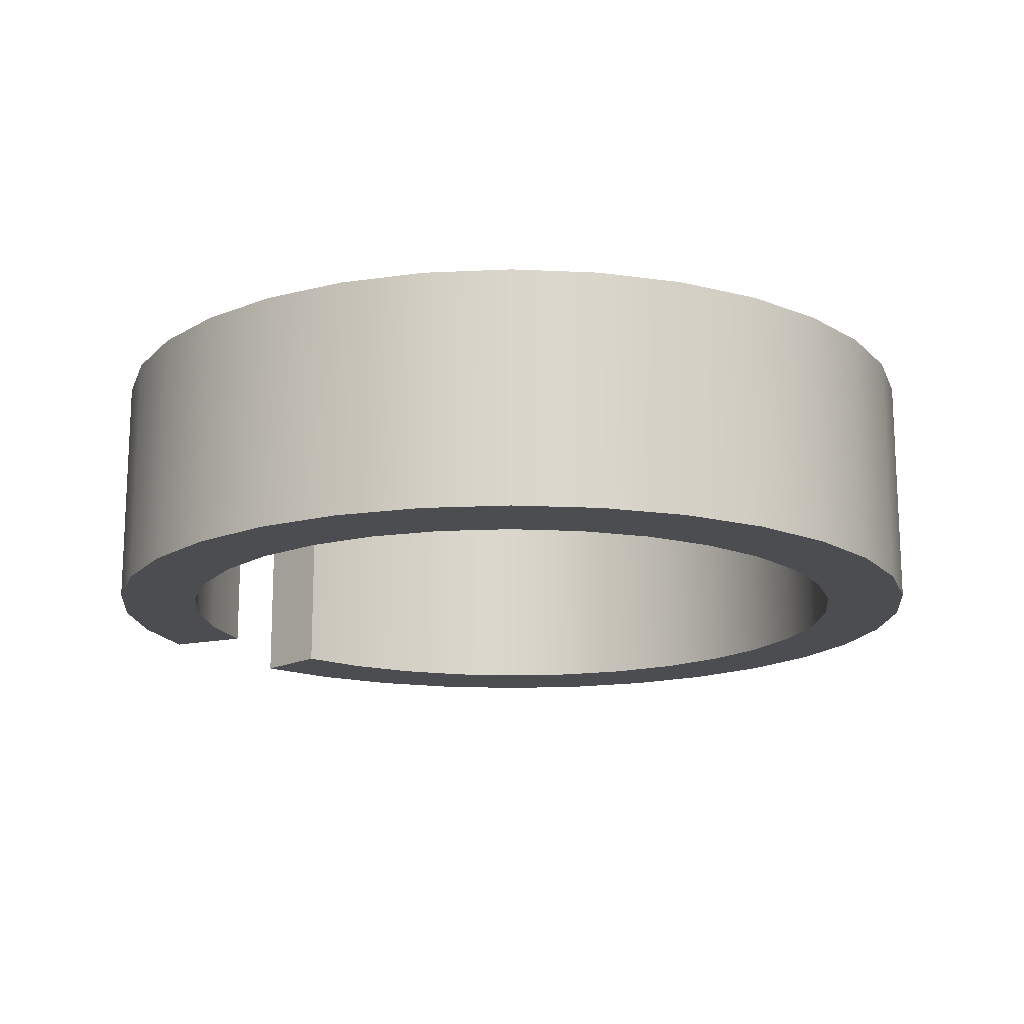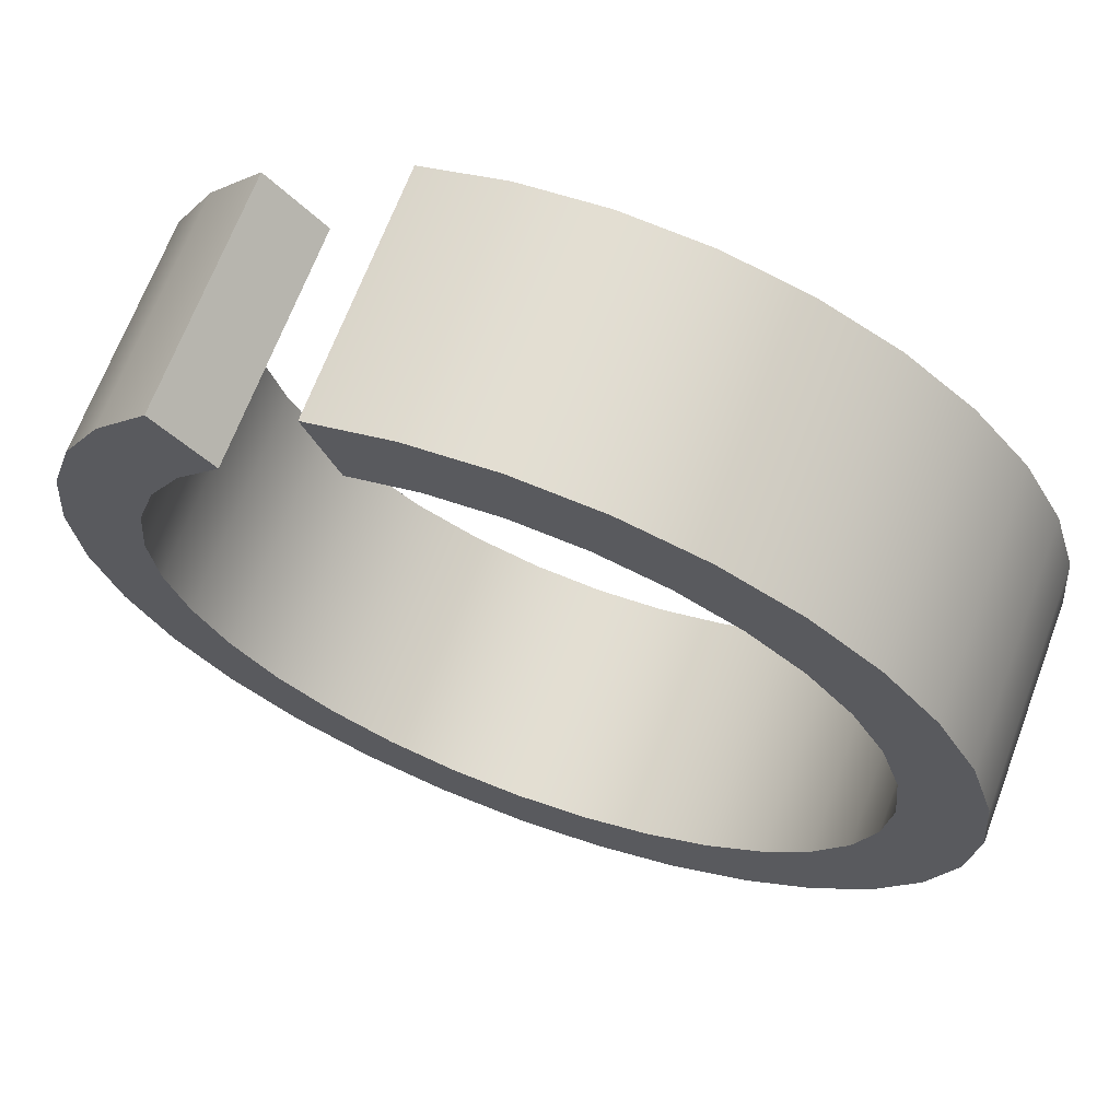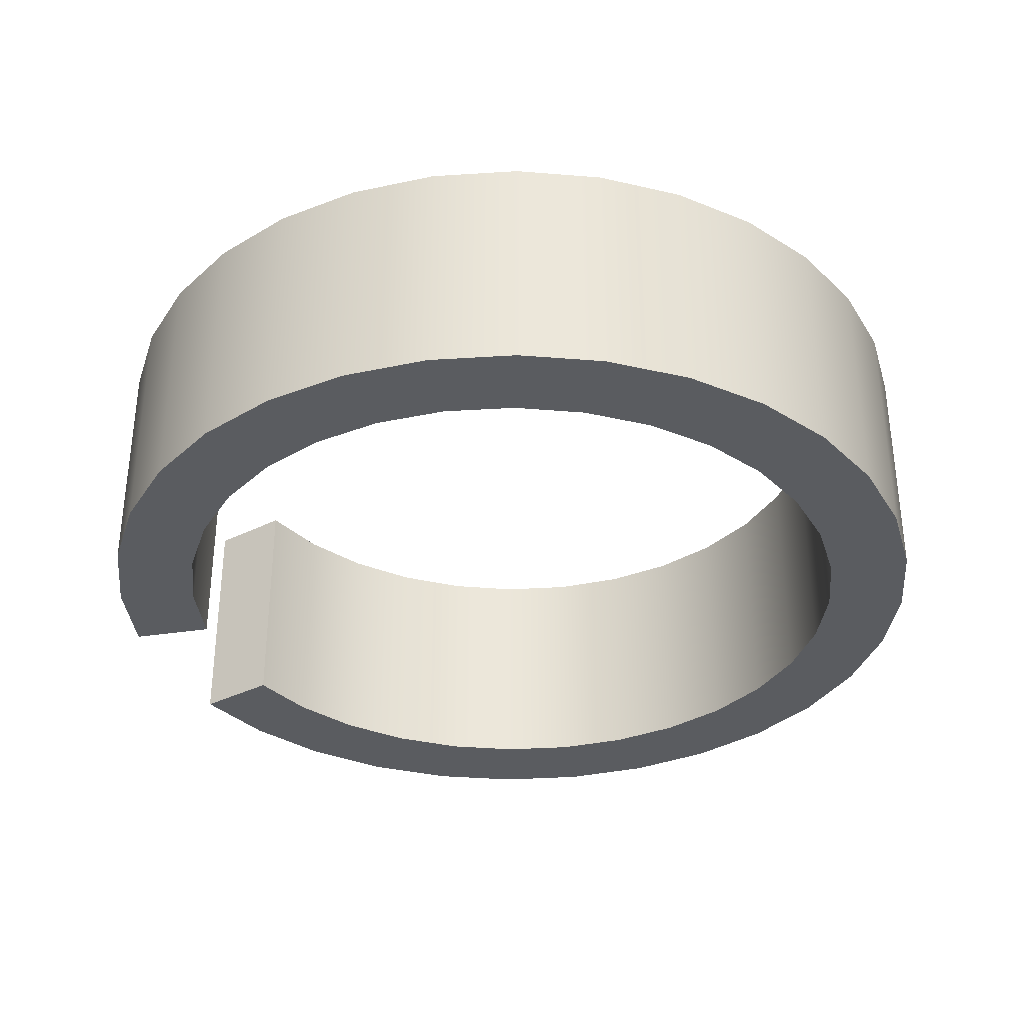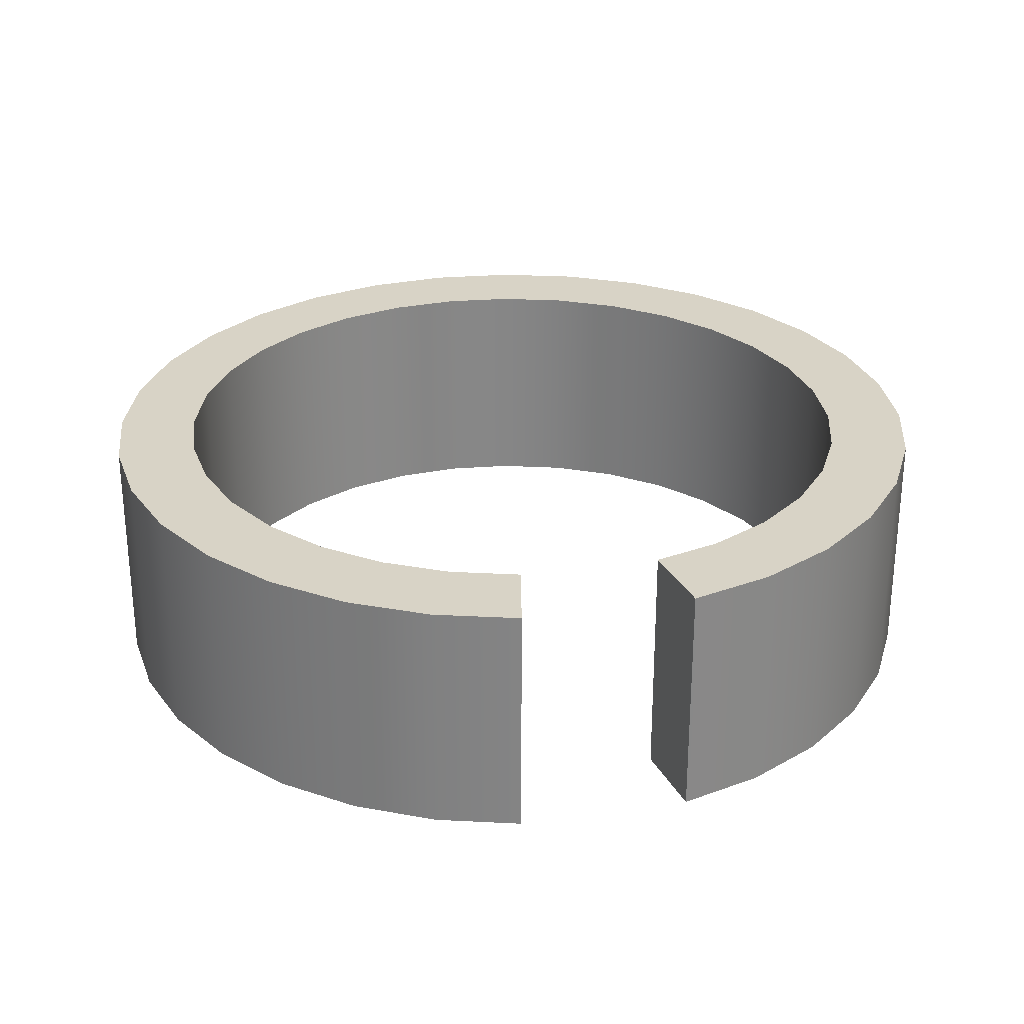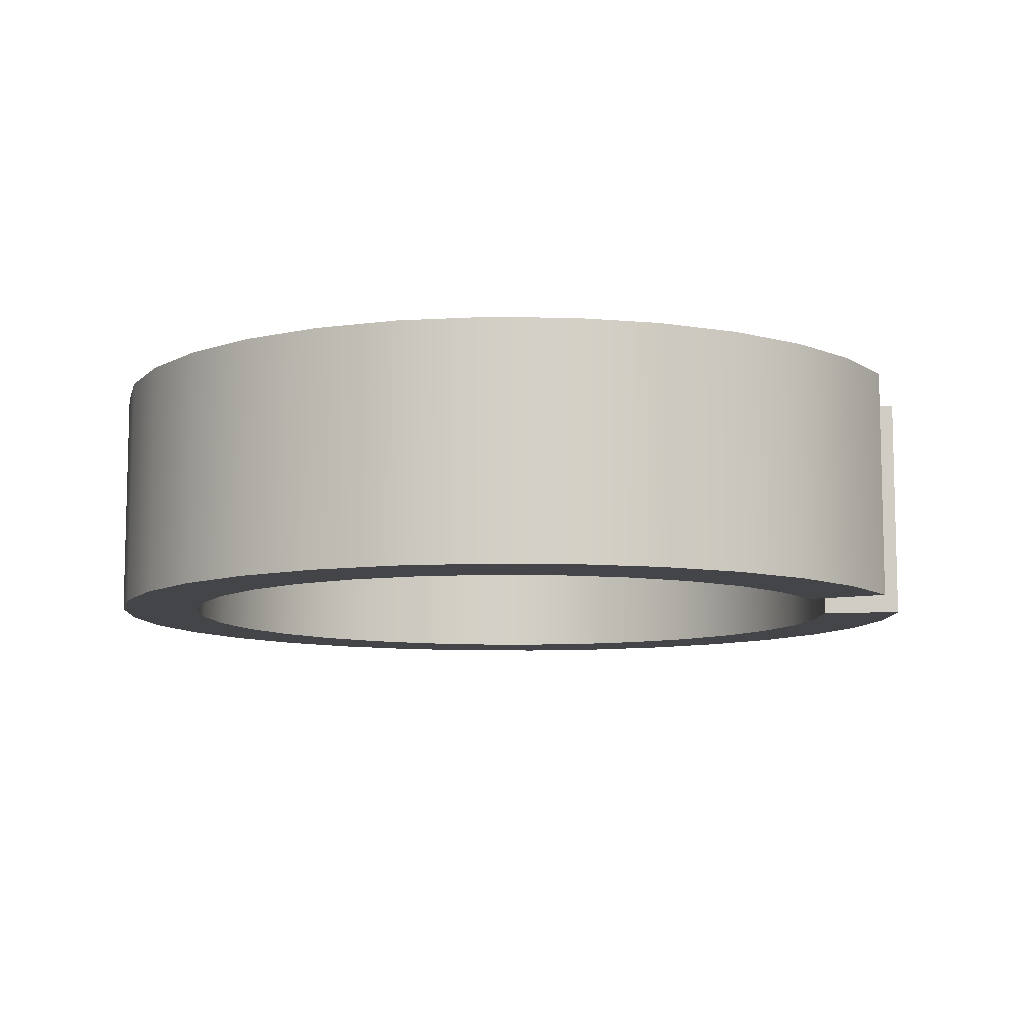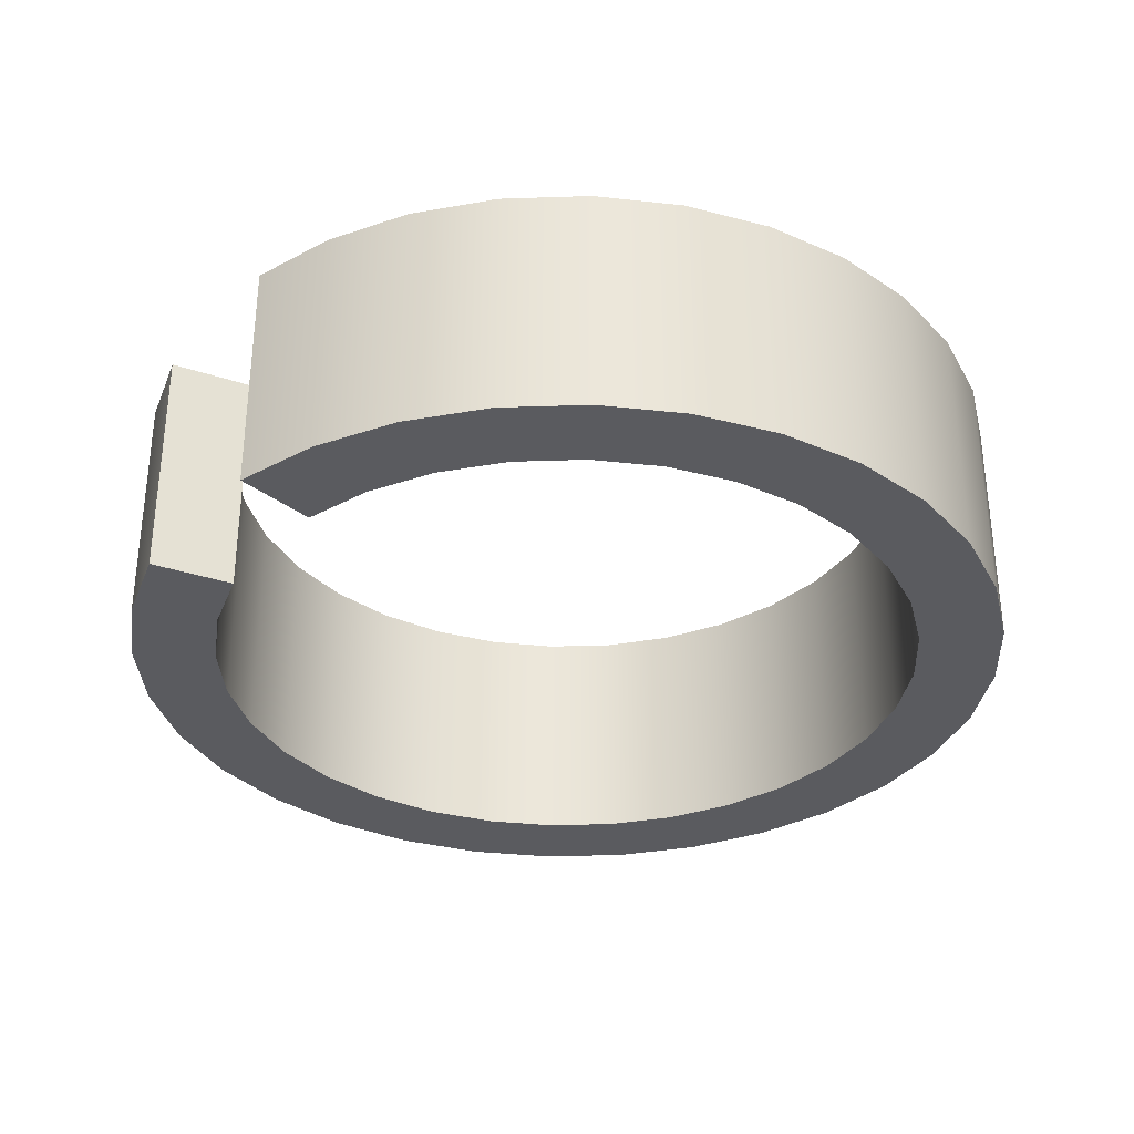
<metadata>
{"format":"obj","ext":"obj","renderer":"f3d","projection":"perspective","resolution":1024,"background":"white","views":[{"elev":-16.0,"azim":157.6,"up":"+Y"},{"elev":67.6,"azim":-159.4,"up":"+Z"},{"elev":-34.4,"azim":145.6,"up":"+Y"},{"elev":28.0,"azim":21.3,"up":"+Y"},{"elev":-9.1,"azim":-41.5,"up":"+Y"},{"elev":-33.1,"azim":87.0,"up":"+Y"}]}
</metadata>
<code>
o Cylinder
v -0 -0.2941 -1.08
v -0 0.2941 -1.08
v 0.2108 -0.2941 -1.06
v 0.2108 0.2941 -1.06
v 0.4134 -0.2941 -0.9981
v 0.4134 0.2941 -0.9981
v 0.6002 -0.2941 -0.8983
v 0.6002 0.2941 -0.8983
v 0.7639 -0.2941 -0.7639
v 0.7639 0.2941 -0.7639
v 0.8983 -0.2941 -0.6002
v 0.8983 0.2941 -0.6002
v 0.9981 -0.2941 -0.4134
v 0.9981 0.2941 -0.4134
v 1.06 -0.2941 -0.2108
v 1.06 0.2941 -0.2108
v 1.08 -0.2941 0
v 1.08 0.2941 0
v 1.06 -0.2941 0.2108
v 1.06 0.2941 0.2108
v 0.9981 -0.2941 0.4134
v 0.9981 0.2941 0.4134
v 0.8983 -0.2941 0.6002
v 0.8983 0.2941 0.6002
v 0.7639 -0.2941 0.7639
v 0.7639 0.2941 0.7639
v 0.4134 -0.2941 0.9981
v 0.4134 0.2941 0.9981
v 0.2108 -0.2941 1.06
v 0.2108 0.2941 1.06
v -0 -0.2941 1.08
v -0 0.2941 1.08
v -0.2108 -0.2941 1.06
v -0.2108 0.2941 1.06
v -0.4134 -0.2941 0.9981
v -0.4134 0.2941 0.9981
v -0.6002 -0.2941 0.8983
v -0.6002 0.2941 0.8983
v -0.7639 -0.2941 0.7639
v -0.7639 0.2941 0.7639
v -0.8983 -0.2941 0.6002
v -0.8983 0.2941 0.6002
v -0.9981 -0.2941 0.4134
v -0.9981 0.2941 0.4134
v -1.06 -0.2941 0.2108
v -1.06 0.2941 0.2108
v -1.08 -0.2941 0
v -1.08 0.2941 0
v -1.06 -0.2941 -0.2108
v -1.06 0.2941 -0.2108
v -0.9981 -0.2941 -0.4134
v -0.9981 0.2941 -0.4134
v -0.8983 -0.2941 -0.6002
v -0.8983 0.2941 -0.6002
v -0.7639 -0.2941 -0.7639
v -0.7639 0.2941 -0.7639
v -0.6002 -0.2941 -0.8983
v -0.6002 0.2941 -0.8983
v -0.4134 -0.2941 -0.9981
v -0.4134 0.2941 -0.9981
v -0.2108 -0.2941 -1.06
v -0.2108 0.2941 -1.06
v -0 -0.2941 -0.8741
v 0.1721 -0.2941 -0.8573
v 0.1721 0.2941 -0.8573
v -0 0.2941 -0.8741
v 0.3376 -0.2941 -0.8076
v 0.3376 0.2941 -0.8076
v 0.4901 -0.2941 -0.7268
v 0.4901 0.2941 -0.7268
v 0.6238 -0.2941 -0.6181
v 0.6238 0.2941 -0.6181
v 0.7335 -0.2941 -0.4856
v 0.7335 0.2941 -0.4856
v 0.815 -0.2941 -0.3345
v 0.815 0.2941 -0.3345
v 0.8652 -0.2941 -0.1705
v 0.8652 0.2941 -0.1705
v 0.8822 -0.2941 0
v 0.8822 0.2941 0
v 0.8652 -0.2941 0.1705
v 0.8652 0.2941 0.1705
v 0.815 -0.2941 0.3345
v 0.815 0.2941 0.3345
v 0.7335 -0.2941 0.4856
v 0.7335 0.2941 0.4856
v 0.6238 -0.2941 0.6181
v 0.6238 0.2941 0.6181
v 0.3376 -0.2941 0.8076
v 0.3376 0.2941 0.8076
v 0.1721 -0.2941 0.8573
v 0.1721 0.2941 0.8573
v -0 -0.2941 0.8741
v -0 0.2941 0.8741
v -0.1721 -0.2941 0.8573
v -0.1721 0.2941 0.8573
v -0.3376 -0.2941 0.8076
v -0.3376 0.2941 0.8076
v -0.4901 -0.2941 0.7268
v -0.4901 0.2941 0.7268
v -0.6238 -0.2941 0.6181
v -0.6238 0.2941 0.6181
v -0.7335 -0.2941 0.4856
v -0.7335 0.2941 0.4856
v -0.815 -0.2941 0.3345
v -0.815 0.2941 0.3345
v -0.8652 -0.2941 0.1705
v -0.8652 0.2941 0.1705
v -0.8822 -0.2941 0
v -0.8822 0.2941 0
v -0.8652 -0.2941 -0.1705
v -0.8652 0.2941 -0.1705
v -0.815 -0.2941 -0.3345
v -0.815 0.2941 -0.3345
v -0.7335 -0.2941 -0.4856
v -0.7335 0.2941 -0.4856
v -0.6238 -0.2941 -0.6181
v -0.6238 0.2941 -0.6181
v -0.4901 -0.2941 -0.7268
v -0.4901 0.2941 -0.7268
v -0.3376 -0.2941 -0.8076
v -0.3376 0.2941 -0.8076
v -0.1721 -0.2941 -0.8573
v -0.1721 0.2941 -0.8573
f 1 2 4 3
f 3 4 6 5
f 5 6 8 7
f 7 8 10 9
f 9 10 12 11
f 11 12 14 13
f 13 14 16 15
f 15 16 18 17
f 17 18 20 19
f 19 20 22 21
f 21 22 24 23
f 23 24 26 25
f 27 28 30 29
f 29 30 32 31
f 31 32 34 33
f 33 34 36 35
f 35 36 38 37
f 37 38 40 39
f 39 40 42 41
f 41 42 44 43
f 43 44 46 45
f 45 46 48 47
f 47 48 50 49
f 49 50 52 51
f 51 52 54 53
f 53 54 56 55
f 55 56 58 57
f 57 58 60 59
f 15 17 79 77
f 59 60 62 61
f 61 62 2 1
f 50 48 110 112
f 31 33 95 93
f 18 16 78 80
f 49 51 113 111
f 34 32 94 96
f 52 50 112 114
f 17 19 81 79
f 33 35 97 95
f 20 18 80 82
f 1 3 64 63
f 51 53 115 113
f 36 34 96 98
f 4 2 66 65
f 54 52 114 116
f 19 21 83 81
f 35 37 99 97
f 22 20 82 84
f 53 55 117 115
f 38 36 98 100
f 3 5 67 64
f 56 54 116 118
f 21 23 85 83
f 6 4 65 68
f 37 39 101 99
f 24 22 84 86
f 55 57 119 117
f 40 38 100 102
f 5 7 69 67
f 58 56 118 120
f 23 25 87 85
f 8 6 68 70
f 39 41 103 101
f 26 24 86 88
f 57 59 121 119
f 42 40 102 104
f 7 9 71 69
f 60 58 120 122
f 27 89 90 28
f 10 8 70 72
f 41 43 105 103
f 59 61 123 121
f 44 42 104 106
f 9 11 73 71
f 62 60 122 124
f 25 26 88 87
f 12 10 72 74
f 43 45 107 105
f 61 1 63 123
f 46 44 106 108
f 11 13 75 73
f 2 62 124 66
f 27 29 91 89
f 14 12 74 76
f 45 47 109 107
f 30 28 90 92
f 48 46 108 110
f 13 15 77 75
f 29 31 93 91
f 16 14 76 78
f 47 49 111 109
f 32 30 92 94
f 66 124 123 63
f 124 122 121 123
f 122 120 119 121
f 120 118 117 119
f 118 116 115 117
f 116 114 113 115
f 114 112 111 113
f 112 110 109 111
f 110 108 107 109
f 108 106 105 107
f 106 104 103 105
f 104 102 101 103
f 102 100 99 101
f 100 98 97 99
f 98 96 95 97
f 96 94 93 95
f 94 92 91 93
f 92 90 89 91
f 88 86 85 87
f 86 84 83 85
f 84 82 81 83
f 82 80 79 81
f 80 78 77 79
f 78 76 75 77
f 76 74 73 75
f 74 72 71 73
f 72 70 69 71
f 70 68 67 69
f 68 65 64 67
f 65 66 63 64

</code>
